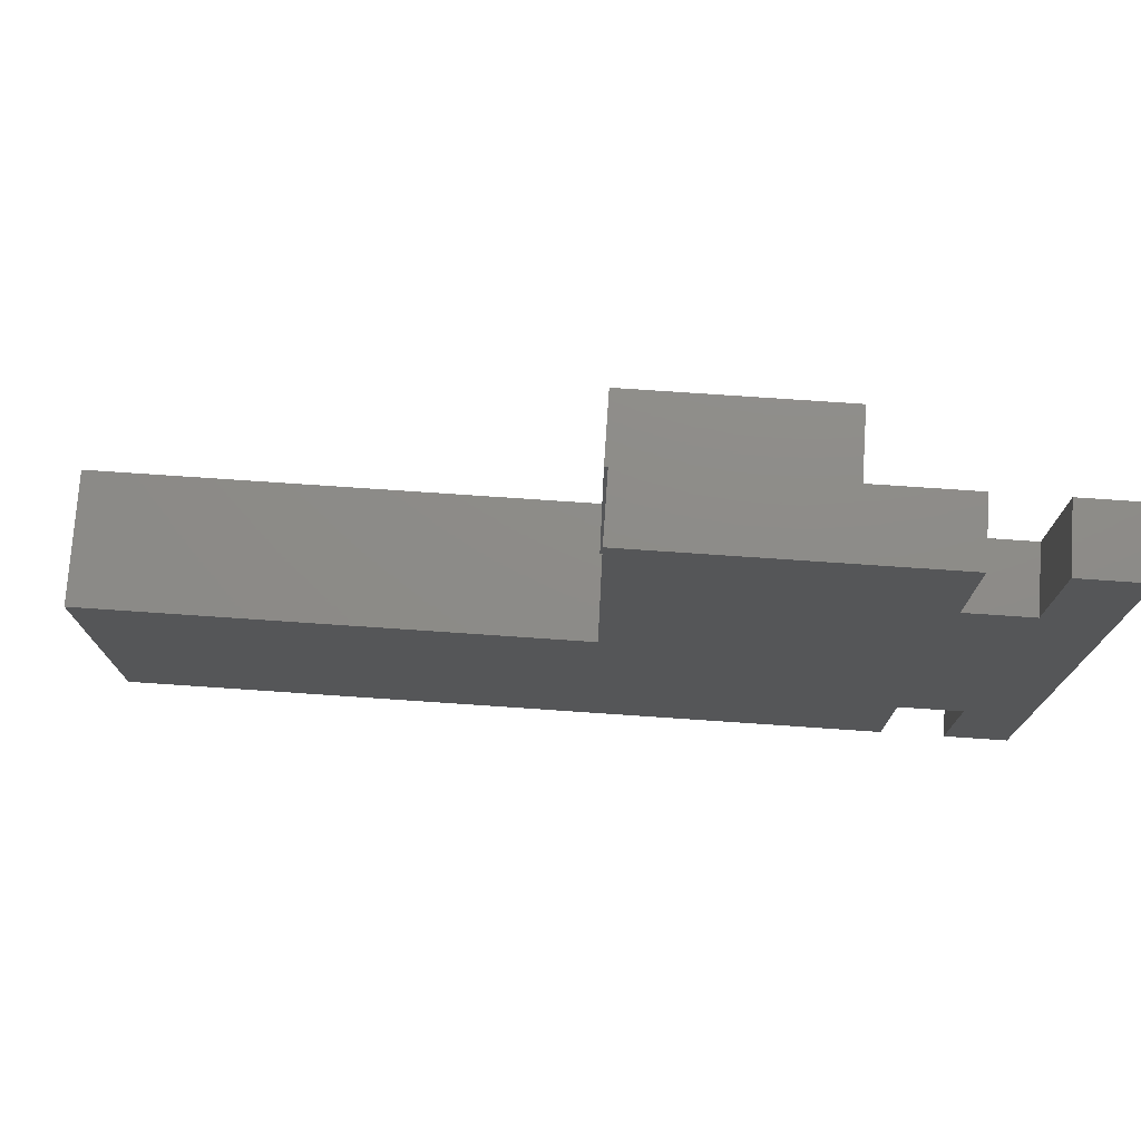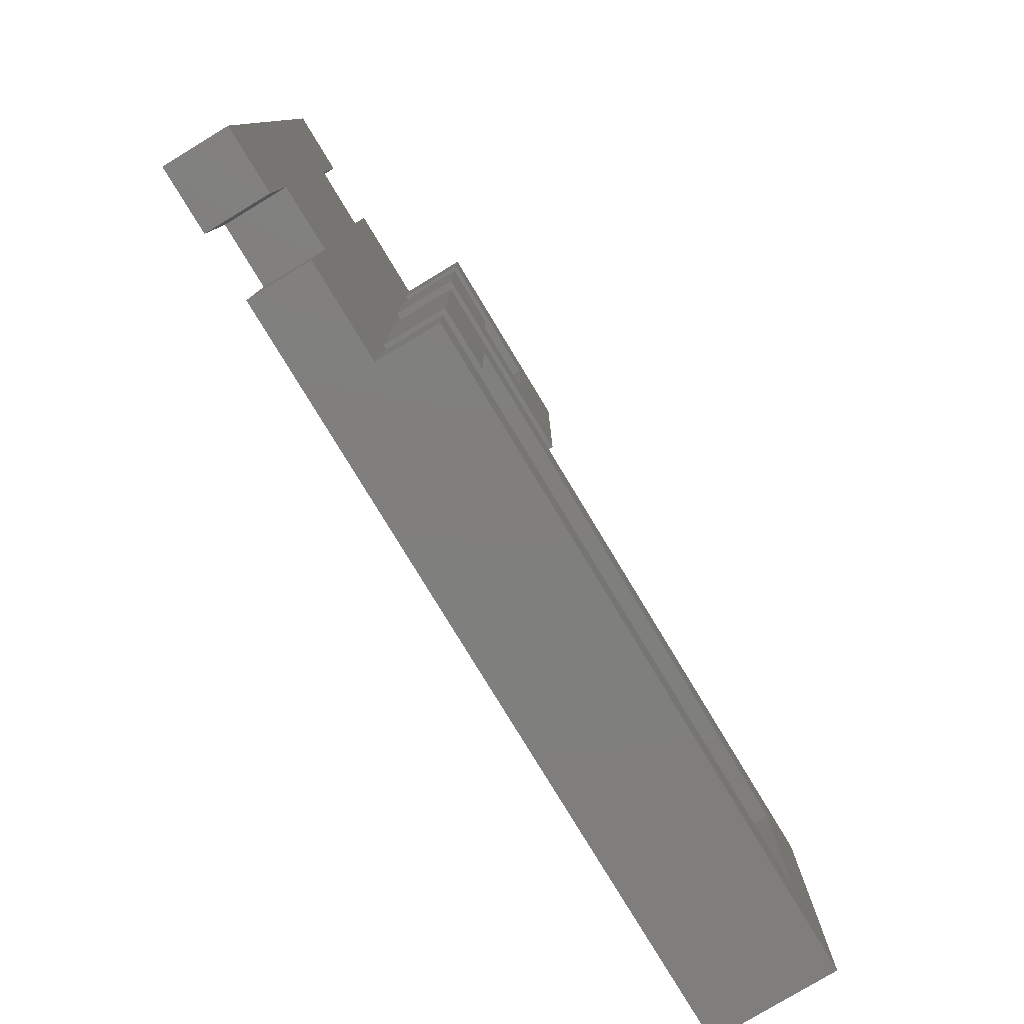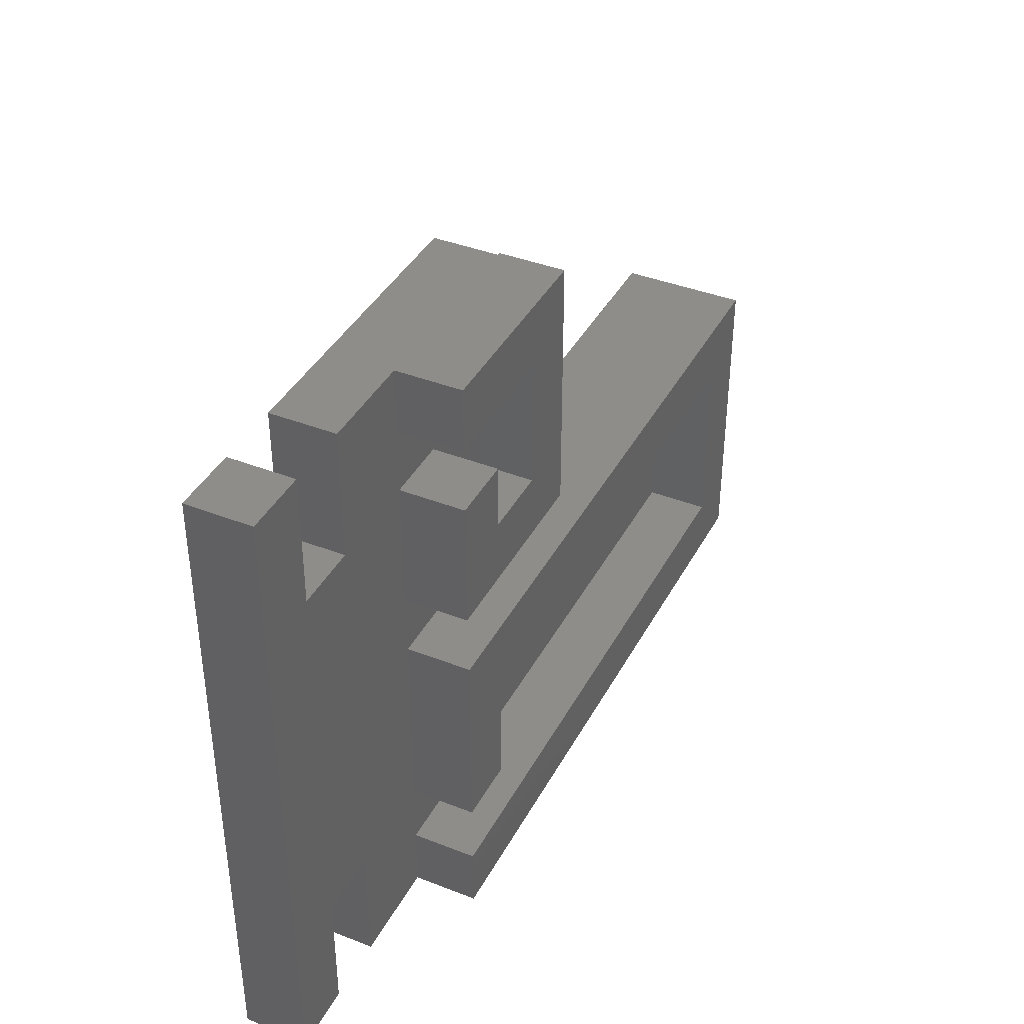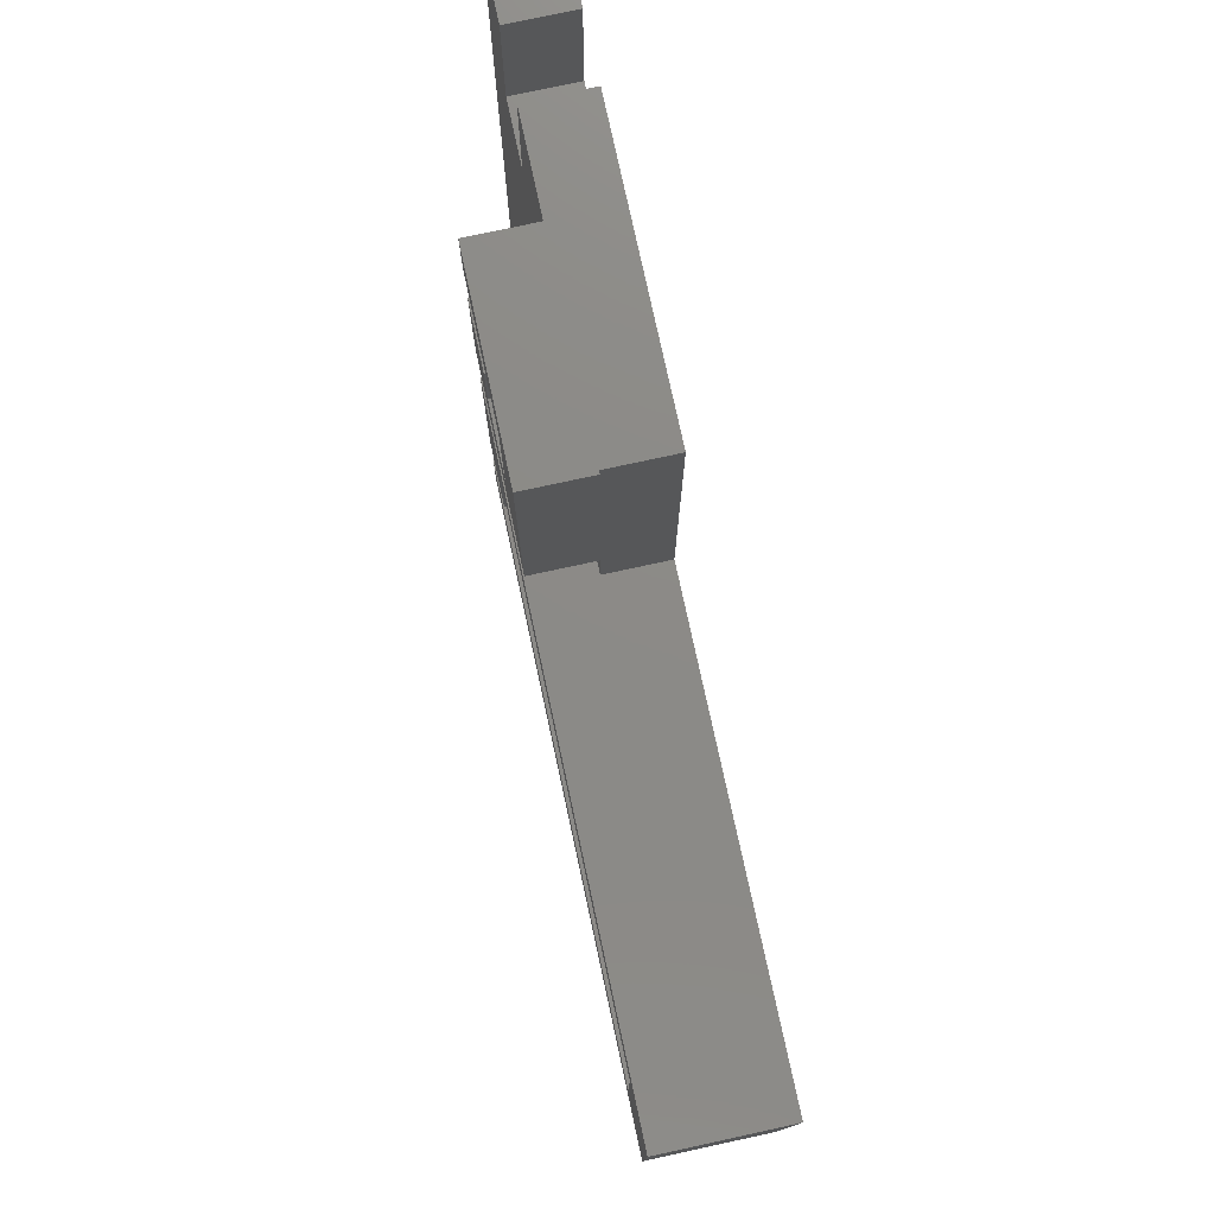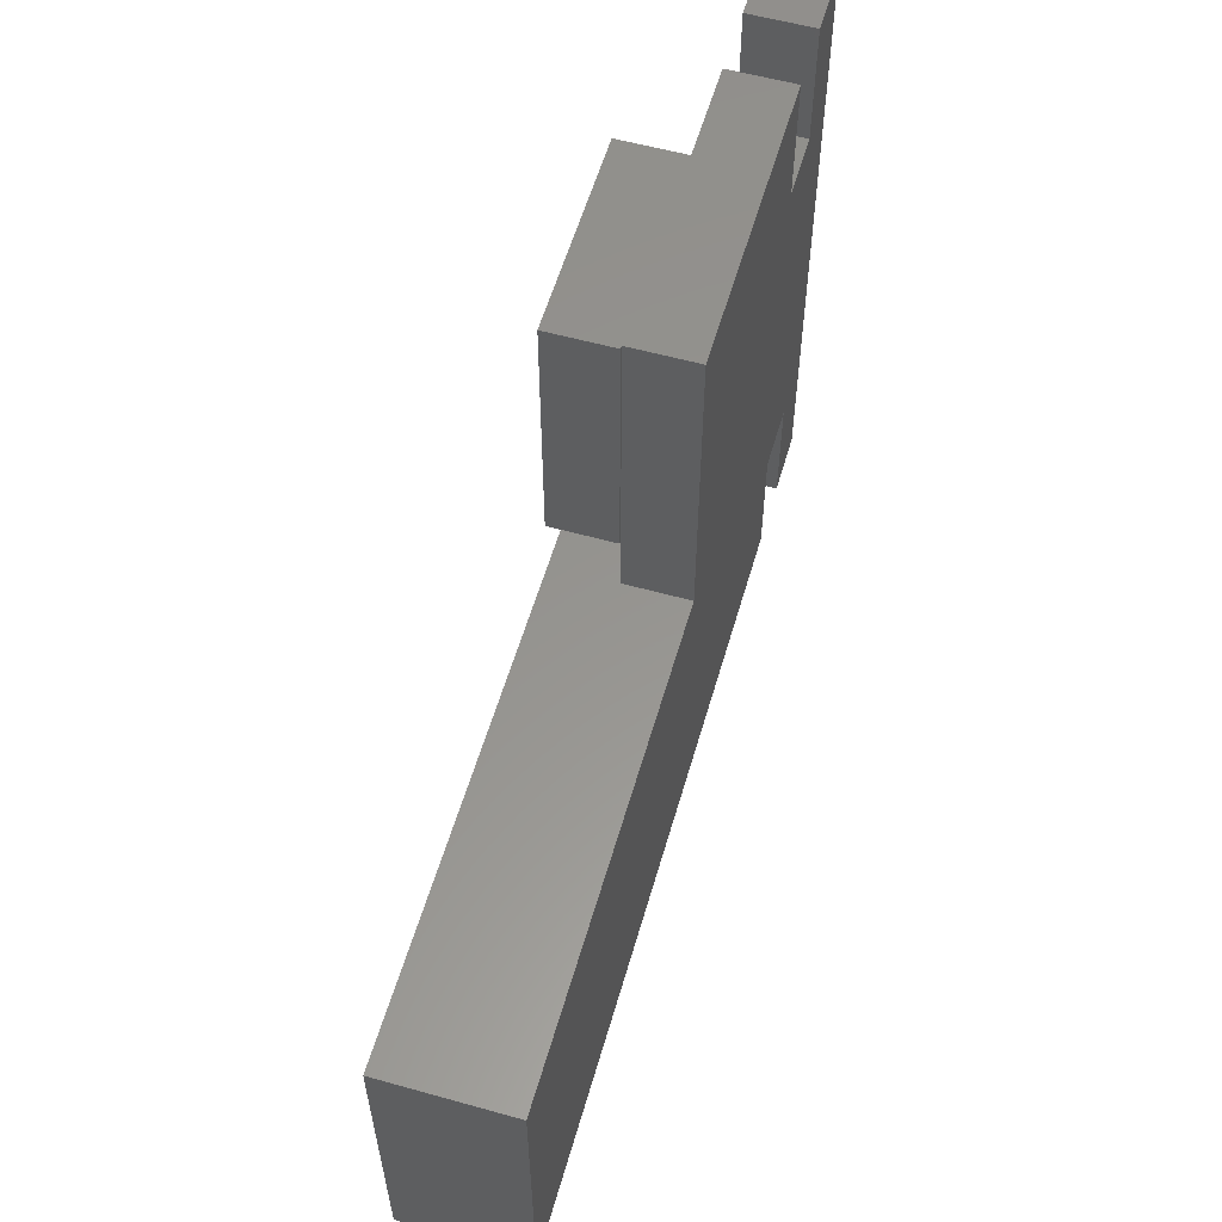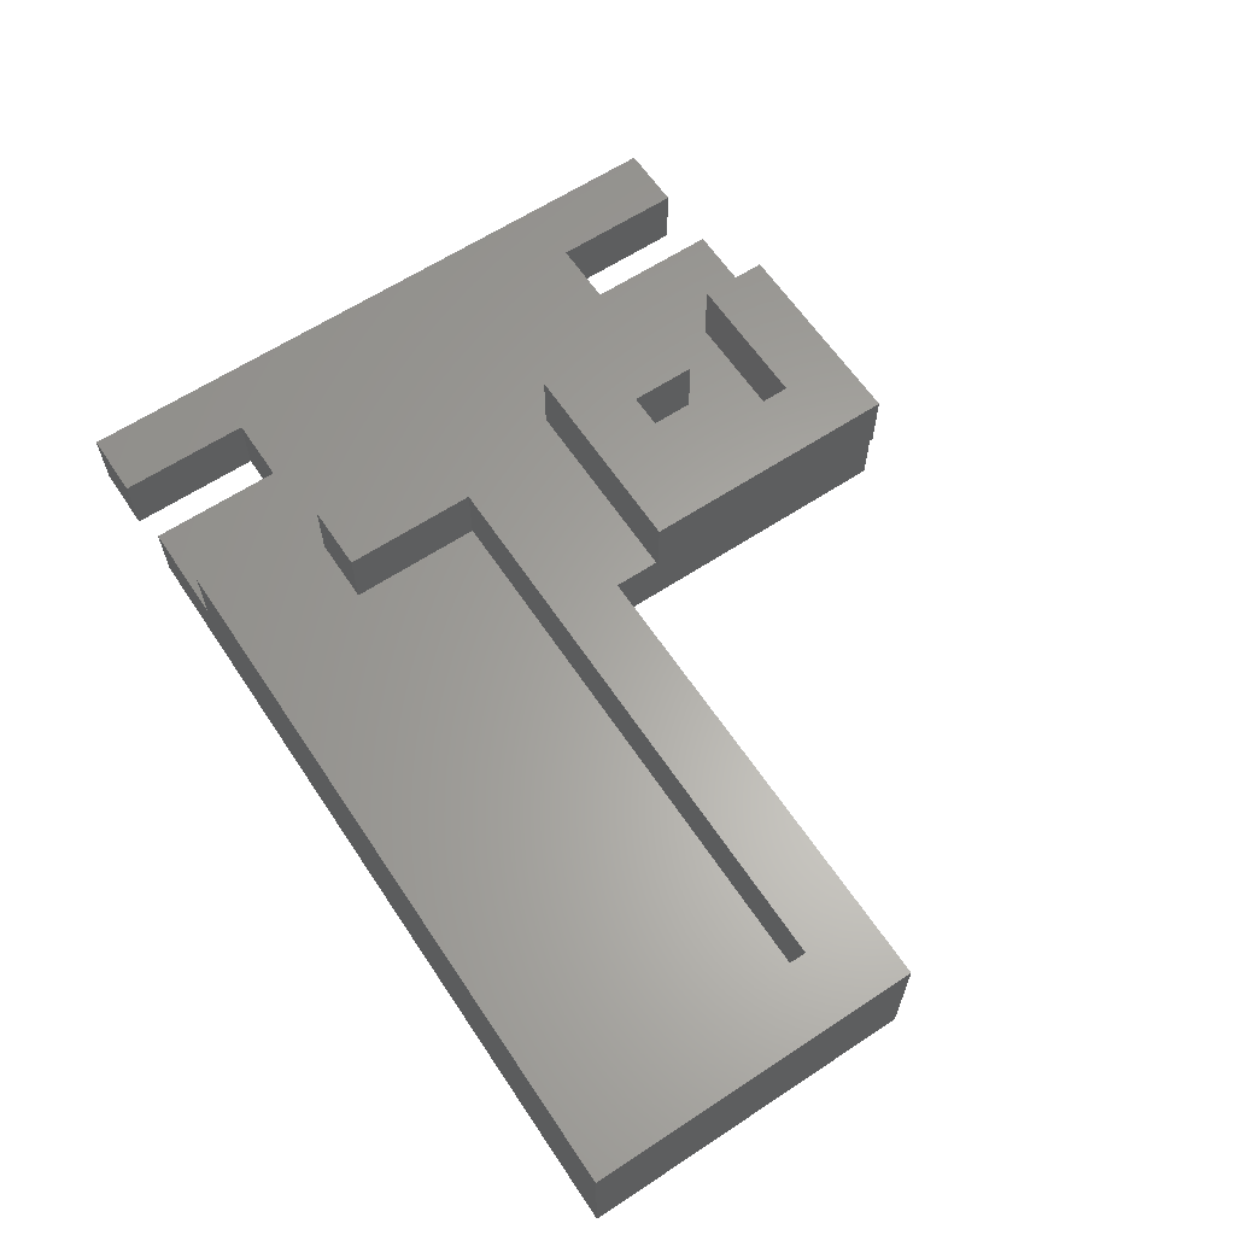
<metadata>
{"format":"stl","ext":"stl","renderer":"f3d","projection":"perspective","resolution":1024,"background":"white","views":[{"elev":75.3,"azim":-176.1,"up":"+Y"},{"elev":-79.1,"azim":-58.8,"up":"+Y"},{"elev":39.7,"azim":-64.1,"up":"+Y"},{"elev":77.1,"azim":77.8,"up":"+Y"},{"elev":57.5,"azim":106.1,"up":"+Y"},{"elev":62.4,"azim":56.3,"up":"+Z"}]}
</metadata>
<code>
# stl→obj: 66 verts, 128 faces
v 0 0 0
v 0 0 10
v 0 100 0
v 0 100 10
v 10 0 0
v 10 0 10
v 10 80 0
v 10 100 0
v 10 20 0
v 20 80 0
v 20 100 0
v 65.5 100 0
v 20 20 0
v 20 0 0
v 140 50 0
v 140 0 0
v 65.5 50 0
v 10 100 10
v 20 20 10
v 10 20 10
v 35.5 0 10
v 20 0 10
v 35.5 10 10
v 35.5 20 10
v 35.5 50 10
v 65.5 50 10
v 35 60 10
v 10 80 10
v 56 70 10
v 56 90 10
v 45 80 10
v 130 10 10
v 45.5 20 10
v 45.5 40 10
v 20 100 10
v 20 80 10
v 35 80 10
v 35 90 10
v 35 100 10
v 45 70 10
v 65.5 60 10
v 130 40 10
v 140 0 20
v 35.5 0 20
v 140 50 20
v 140 50 10
v 65.5 100 10
v 35 100 20
v 66 100 20
v 66 100 10
v 35 90 20
v 56 90 20
v 56 70 20
v 45 70 20
v 45 80 20
v 35 80 20
v 35 60 20
v 66 60 20
v 66 60 10
v 35.5 50 20
v 35.5 20 20
v 45.5 20 20
v 45.5 40 20
v 130 40 20
v 130 10 20
v 35.5 10 20
f 1 2 3
f 3 2 4
f 2 1 5
f 6 2 5
f 1 3 5
f 7 3 8
f 5 3 9
f 10 11 12
f 9 10 13
f 14 15 16
f 10 12 13
f 7 10 9
f 7 9 3
f 13 12 17
f 13 17 15
f 13 15 14
f 3 4 8
f 8 4 18
f 4 2 6
f 19 4 20
f 20 4 6
f 21 4 19
f 21 19 22
f 23 4 21
f 24 4 23
f 25 26 27
f 28 18 4
f 29 30 31
f 32 33 23
f 32 34 33
f 28 4 24
f 33 24 23
f 35 36 37
f 38 39 35
f 40 29 31
f 36 28 25
f 41 27 26
f 36 25 27
f 35 31 38
f 30 38 31
f 35 37 31
f 25 28 24
f 27 37 36
f 42 34 32
f 9 20 6
f 5 9 6
f 13 19 20
f 9 13 20
f 19 13 22
f 22 13 14
f 22 14 16
f 21 22 16
f 43 21 16
f 44 21 43
f 43 16 15
f 45 43 46
f 46 43 15
f 46 15 26
f 26 15 17
f 12 47 41
f 17 12 26
f 26 12 41
f 11 35 12
f 12 35 39
f 12 39 48
f 47 48 49
f 12 48 47
f 47 49 50
f 35 11 36
f 36 11 10
f 36 10 28
f 28 10 7
f 8 18 28
f 7 8 28
f 38 51 39
f 39 51 48
f 51 38 30
f 52 51 30
f 52 30 53
f 53 30 29
f 40 54 29
f 29 54 53
f 54 40 31
f 55 54 31
f 37 56 31
f 31 56 55
f 27 57 37
f 37 57 56
f 57 27 41
f 58 57 59
f 59 57 41
f 50 59 47
f 47 59 41
f 25 60 26
f 26 60 45
f 26 45 46
f 24 61 25
f 25 61 60
f 61 24 33
f 62 61 33
f 62 33 34
f 63 62 34
f 63 34 42
f 64 63 42
f 64 42 65
f 65 42 32
f 23 66 32
f 32 66 65
f 21 44 23
f 23 44 66
f 66 44 43
f 65 66 43
f 60 63 45
f 60 61 63
f 45 64 43
f 64 65 43
f 62 63 61
f 63 64 45
f 58 59 50
f 49 58 50
f 54 57 58
f 53 54 58
f 54 55 56
f 48 51 49
f 49 52 58
f 52 53 58
f 56 57 54
f 51 52 49

</code>
